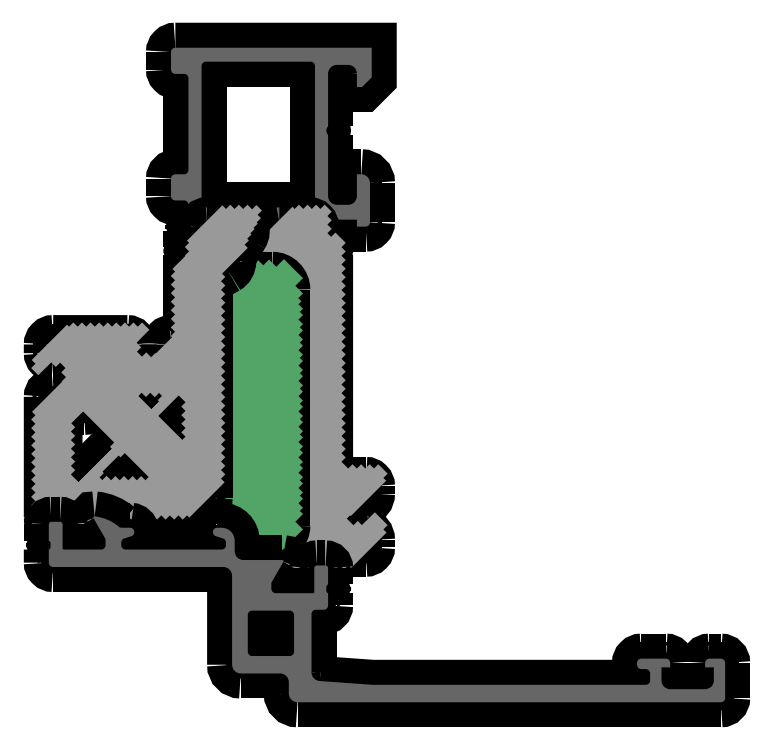
<metadata>
{"format":"dxf","ext":"dxf","renderer":"ezdxf+matplotlib","layout":"modelspace","background":"white","min_lineweight":24,"dpi":150}
</metadata>
<code>
0
SECTION
2
ENTITIES
0
POINT
8
FANGPUNKTE
10
14
20
75
30
0
0
POINT
8
FANGPUNKTE
10
37
20
75
30
0
0
POINT
8
FANGPUNKTE
10
37
20
5
30
0
0
POINT
8
FANGPUNKTE
10
77.5
20
5
30
0
0
POINT
8
FANGPUNKTE
10
77.5
20
0
30
0
0
POINT
8
FANGPUNKTE
10
21.3
20
0
30
0
0
POINT
8
FANGPUNKTE
10
21.3
20
15.5
30
0
0
POINT
8
FANGPUNKTE
10
0
20
15.5
30
0
0
POINT
8
FANGPUNKTE
10
0
20
41.5
30
0
0
POINT
8
FANGPUNKTE
10
14
20
41.5
30
0
0
INSERT
8
0S-Alu contour
2
339980__3EAD5A0F_032B_48C4_AA9C_31BCA7509026_
10
0
20
0
30
0
0
ENDSEC
0
EOF

</code>
